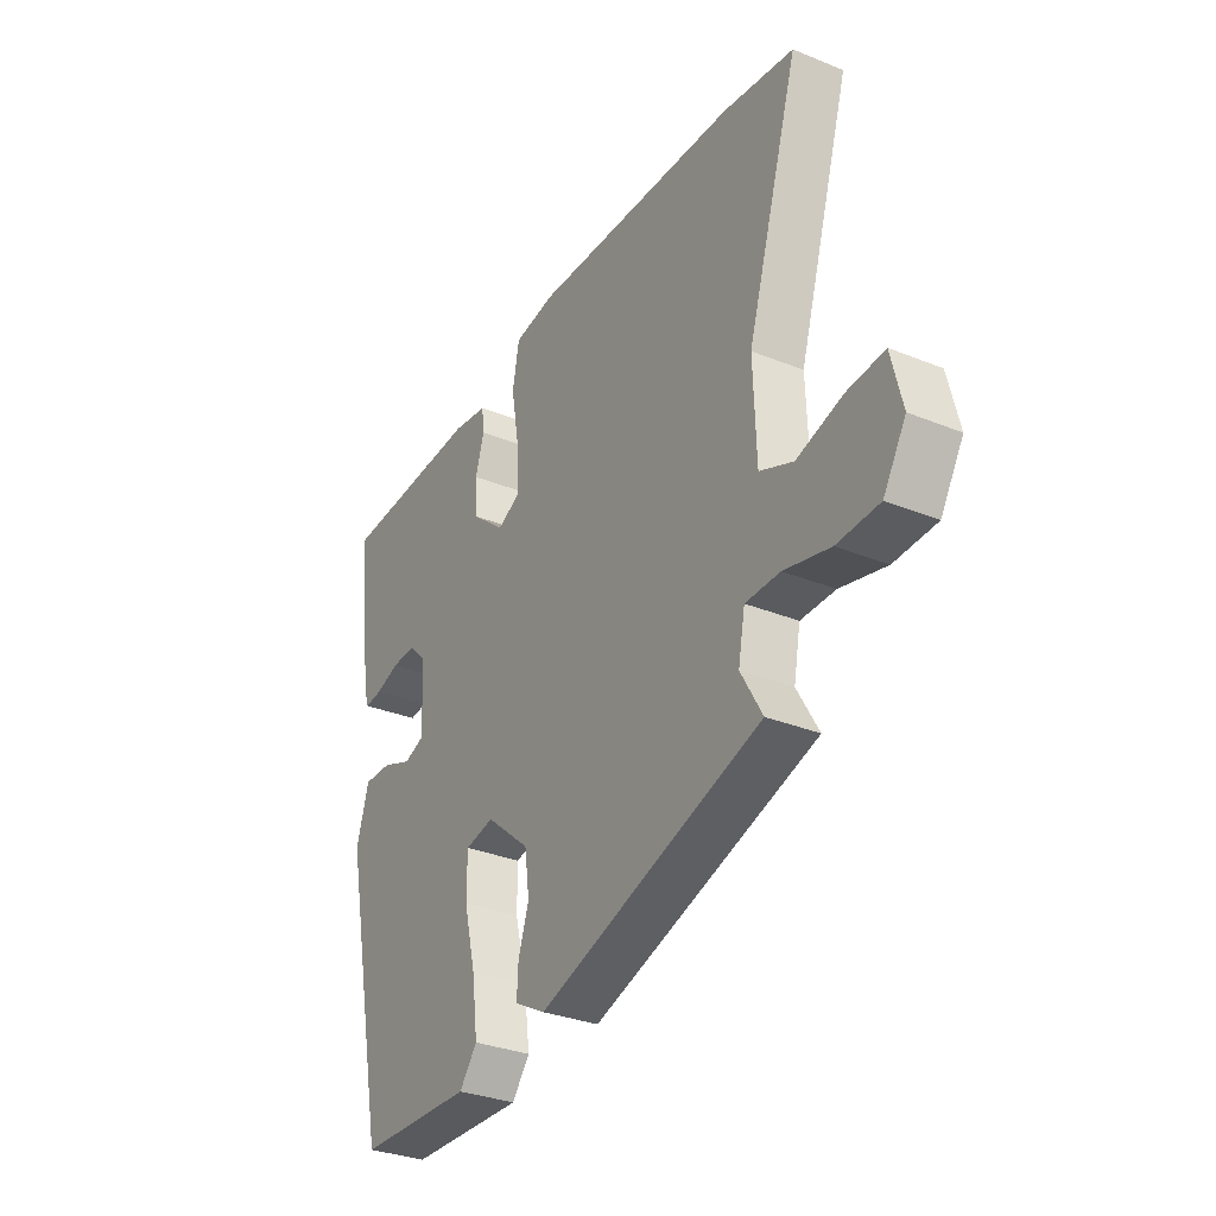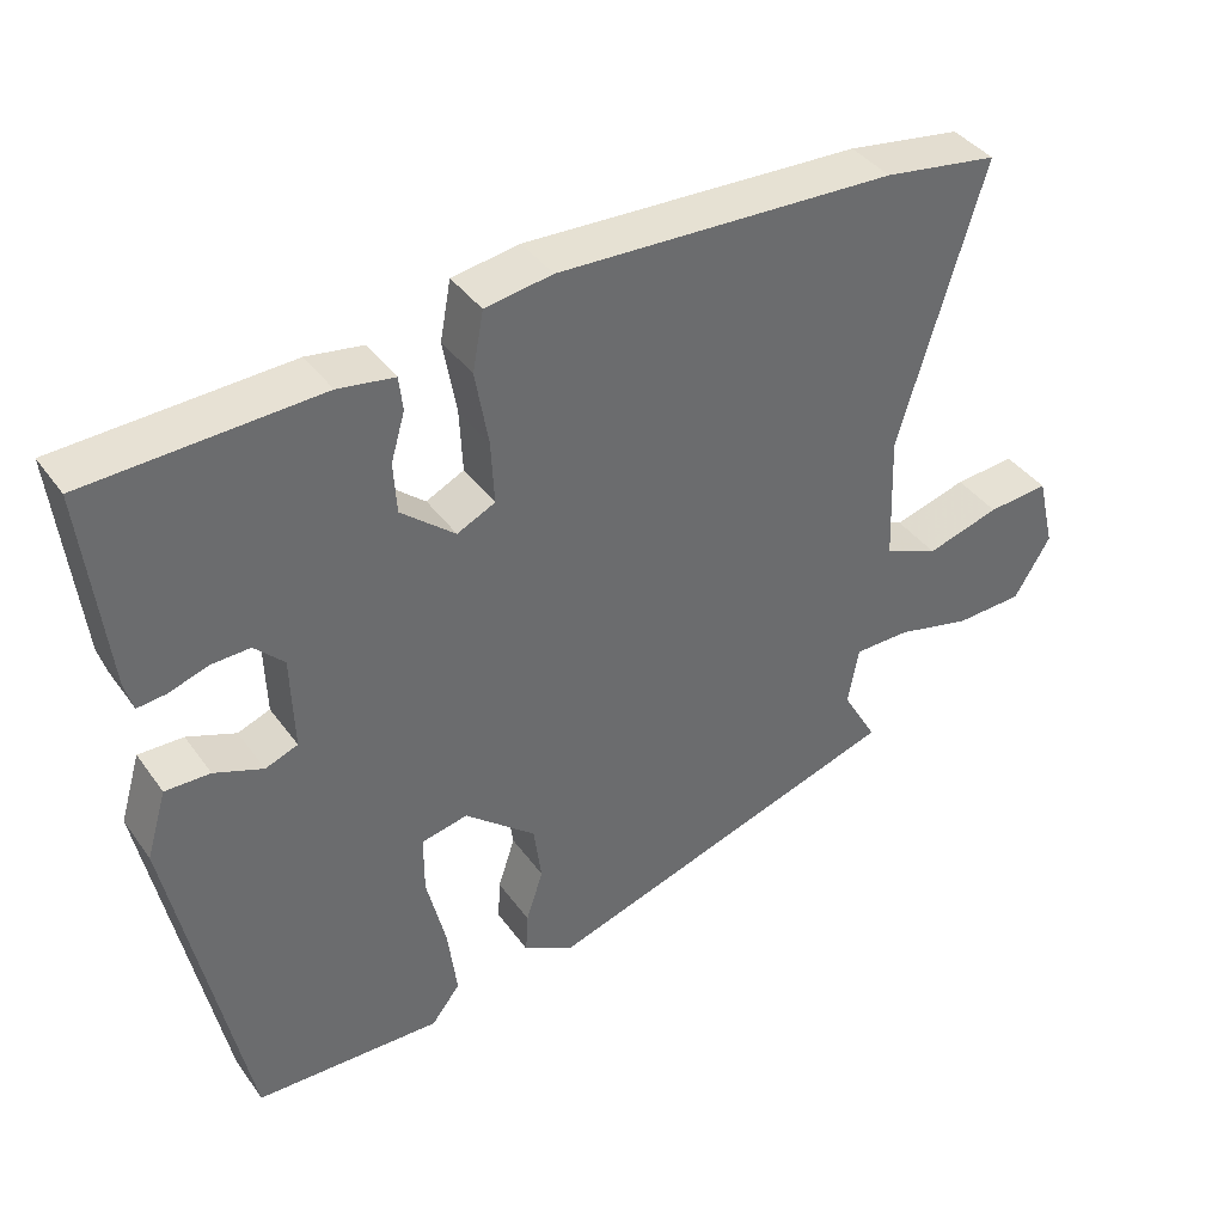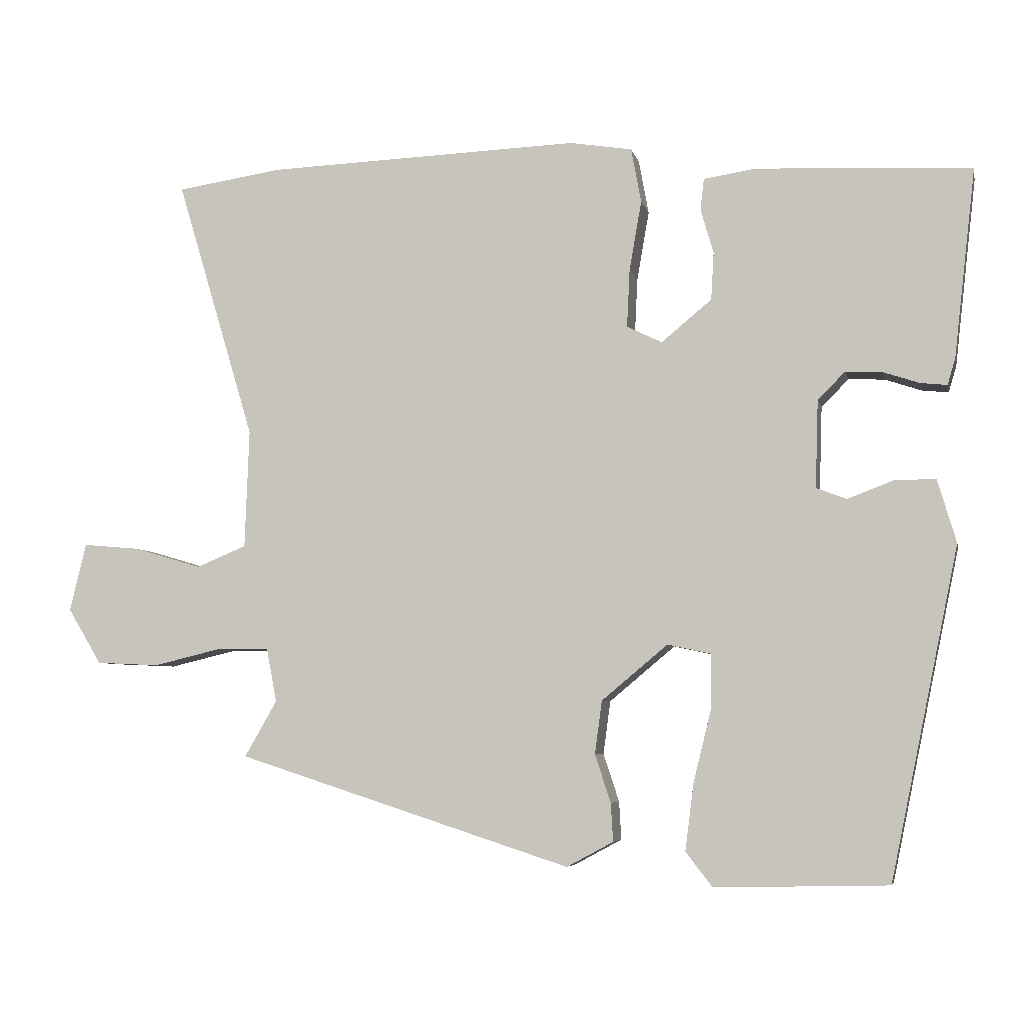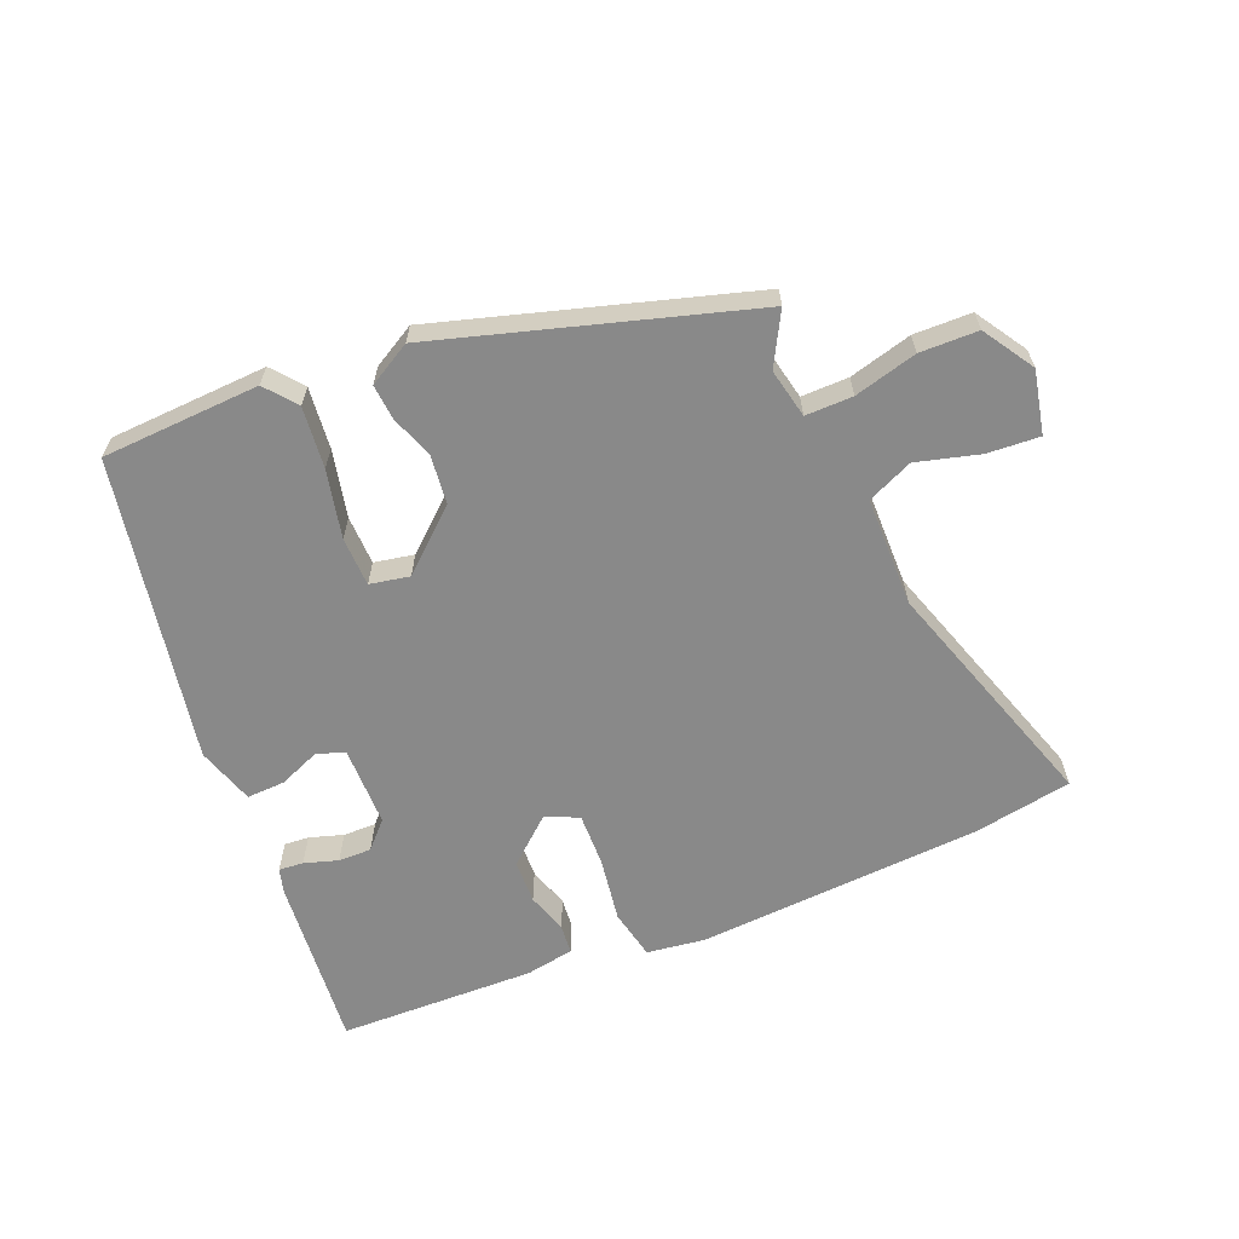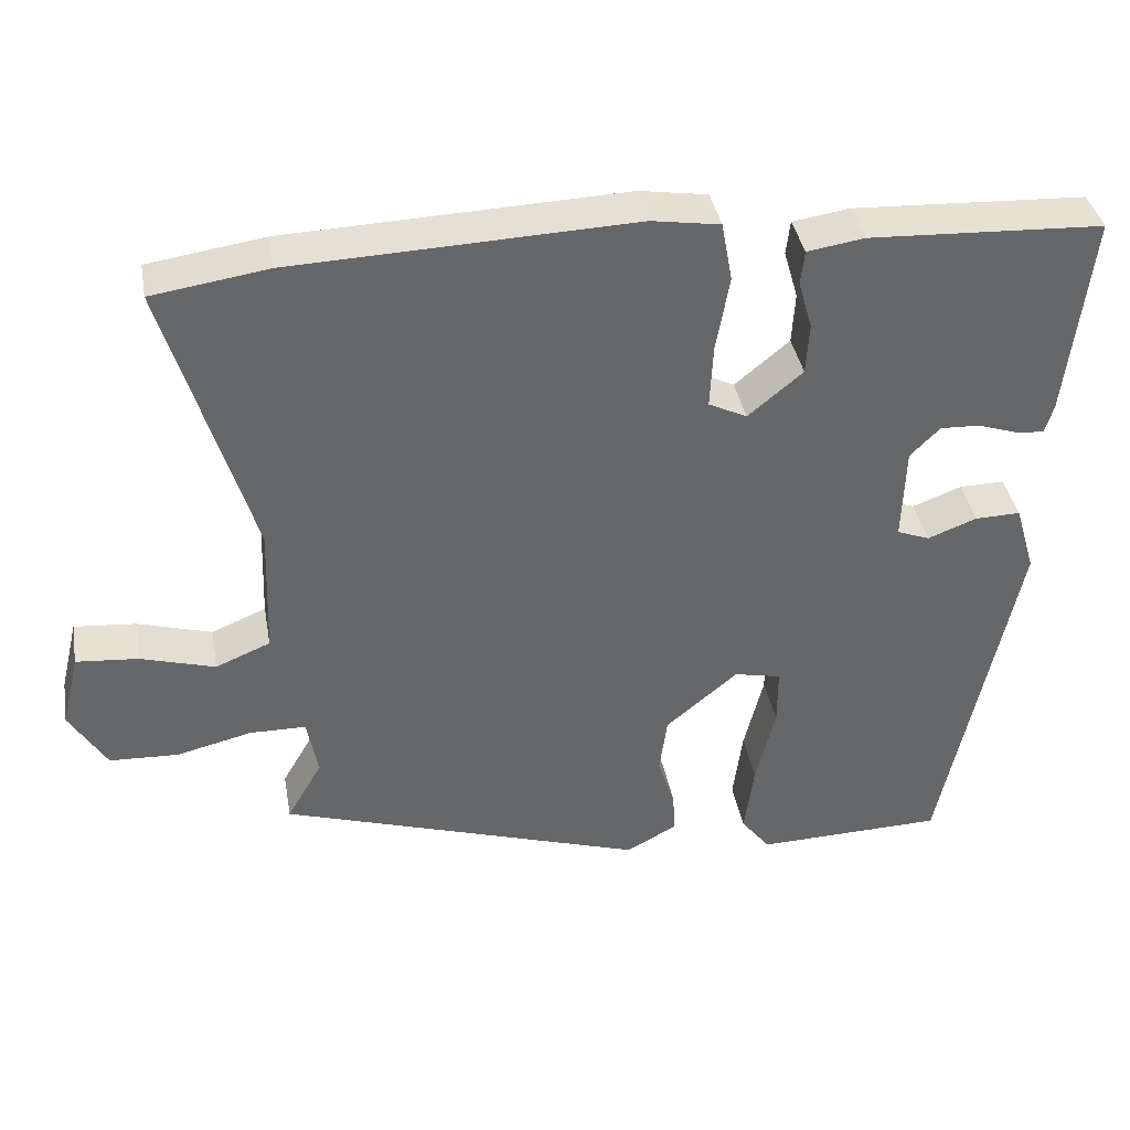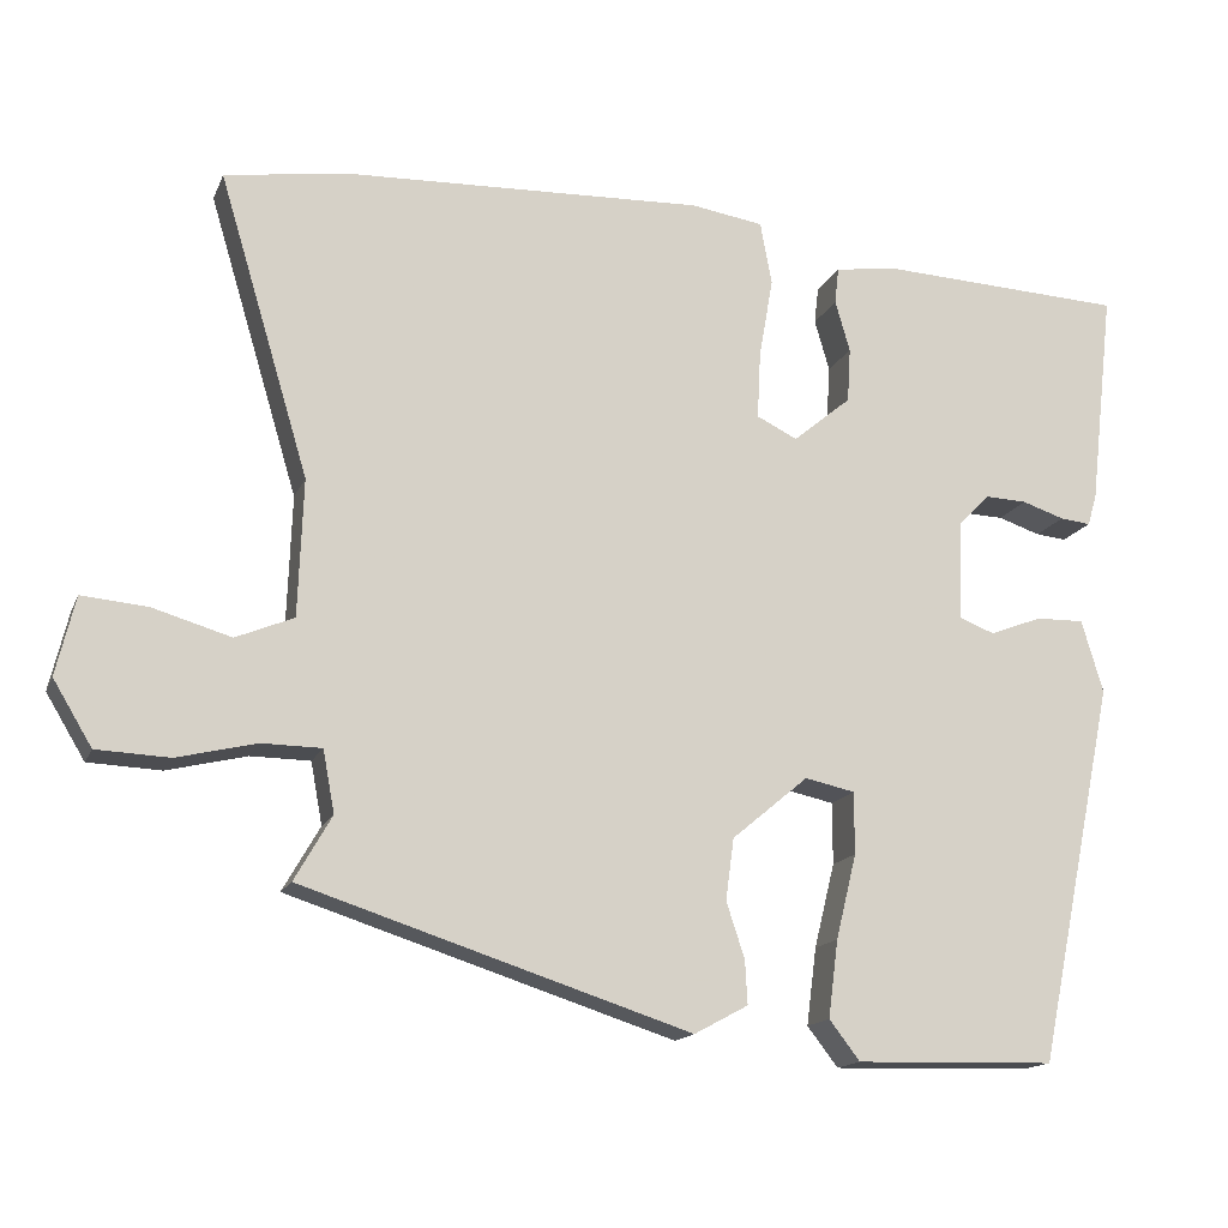
<metadata>
{"format":"obj","ext":"obj","renderer":"f3d","projection":"perspective","resolution":1024,"background":"white","views":[{"elev":-31.7,"azim":-119.8,"up":"+Z"},{"elev":39.3,"azim":148.1,"up":"+Z"},{"elev":-5.5,"azim":12.1,"up":"+Z"},{"elev":-63.2,"azim":-156.2,"up":"+Y"},{"elev":38.5,"azim":-10.2,"up":"+Z"},{"elev":-15.4,"azim":-17.2,"up":"+Z"}]}
</metadata>
<code>
v 0.526 0.07 0.454
v 0.496 0.07 0.192
v 0.485 0.07 0.155
v 0.448 0.07 0.159
v 0.397 0.07 0.176
v 0.347 0.07 0.178
v 0.309 0.07 0.14
v 0.305 0.07 0.018
v 0.347 0.07 0.002
v 0.41 0.07 0.026
v 0.468 0.07 0.027
v 0.494 0.07 -0.061
v 0.399 0.07 -0.52
v 0.158 0.07 -0.526
v 0.121 0.07 -0.478
v 0.133 0.07 -0.385
v 0.158 0.07 -0.283
v 0.158 0.07 -0.208
v 0.098 0.07 -0.195
v 0.006 0.07 -0.272
v -0.004 0.07 -0.346
v 0.018 0.07 -0.413
v 0.021 0.07 -0.466
v -0.044 0.07 -0.501
v -0.512 0.07 -0.35
v -0.467 0.07 -0.272
v -0.481 0.07 -0.197
v -0.553 0.07 -0.196
v -0.649 0.07 -0.219
v -0.737 0.07 -0.215
v -0.784 0.07 -0.137
v -0.761 0.07 -0.042
v -0.682 0.07 -0.049
v -0.587 0.07 -0.077
v -0.517 0.07 -0.048
v -0.511 0.07 0.118
v -0.62 0.07 0.482
v -0.472 0.07 0.504
v -0.036 0.07 0.52
v 0.051 0.07 0.506
v 0.065 0.07 0.43
v 0.048 0.07 0.333
v 0.044 0.07 0.252
v 0.093 0.07 0.228
v 0.163 0.07 0.286
v 0.167 0.07 0.352
v 0.149 0.07 0.414
v 0.154 0.07 0.458
v 0.227 0.07 0.469
v 0.526 0 0.454
v 0.496 0 0.192
v 0.485 0 0.155
v 0.448 0 0.159
v 0.397 0 0.176
v 0.347 0 0.178
v 0.309 0 0.14
v 0.305 0 0.018
v 0.347 0 0.002
v 0.41 0 0.026
v 0.468 0 0.027
v 0.494 0 -0.061
v 0.399 0 -0.52
v 0.158 0 -0.526
v 0.121 0 -0.478
v 0.133 0 -0.385
v 0.158 0 -0.283
v 0.158 0 -0.208
v 0.098 0 -0.195
v 0.006 0 -0.272
v -0.004 0 -0.346
v 0.018 0 -0.413
v 0.021 0 -0.466
v -0.044 0 -0.501
v -0.512 0 -0.35
v -0.467 0 -0.272
v -0.481 0 -0.197
v -0.553 0 -0.196
v -0.649 0 -0.219
v -0.737 0 -0.215
v -0.784 0 -0.137
v -0.761 0 -0.042
v -0.682 0 -0.049
v -0.587 0 -0.077
v -0.517 0 -0.048
v -0.511 0 0.118
v -0.62 0 0.482
v -0.472 0 0.504
v -0.036 0 0.52
v 0.051 0 0.506
v 0.065 0 0.43
v 0.048 0 0.333
v 0.044 0 0.252
v 0.093 0 0.228
v 0.163 0 0.286
v 0.167 0 0.352
v 0.149 0 0.414
v 0.154 0 0.458
v 0.227 0 0.469
f 46 47 48 49
f 45 46 49 1
f 44 45 1 2
f 39 40 41 42
f 39 42 43
f 36 37 38 39
f 35 36 39 43
f 31 32 33 34
f 29 30 31 34
f 28 29 34 35
f 27 28 35 43
f 23 24 25 26
f 21 22 23 26
f 20 21 26 27
f 19 20 27 43
f 14 15 16 17
f 12 13 14 17
f 12 17 18
f 9 10 11 12
f 8 9 12 18
f 7 8 18 19
f 2 3 4 5
f 44 2 5 6
f 19 43 44
f 7 19 44
f 6 7 44
f 98 97 96 95
f 50 98 95 94
f 51 50 94 93
f 91 90 89 88
f 92 91 88
f 88 87 86 85
f 92 88 85 84
f 83 82 81 80
f 83 80 79 78
f 84 83 78 77
f 92 84 77 76
f 75 74 73 72
f 75 72 71 70
f 76 75 70 69
f 92 76 69 68
f 66 65 64 63
f 66 63 62 61
f 67 66 61
f 61 60 59 58
f 67 61 58 57
f 68 67 57 56
f 54 53 52 51
f 55 54 51 93
f 93 92 68
f 93 68 56
f 93 56 55
f 1 50 51 2
f 2 51 52 3
f 3 52 53 4
f 4 53 54 5
f 5 54 55 6
f 6 55 56 7
f 7 56 57 8
f 8 57 58 9
f 9 58 59 10
f 10 59 60 11
f 11 60 61 12
f 12 61 62 13
f 13 62 63 14
f 14 63 64 15
f 15 64 65 16
f 16 65 66 17
f 17 66 67 18
f 18 67 68 19
f 19 68 69 20
f 20 69 70 21
f 21 70 71 22
f 22 71 72 23
f 23 72 73 24
f 24 73 74 25
f 25 74 75 26
f 26 75 76 27
f 27 76 77 28
f 28 77 78 29
f 29 78 79 30
f 30 79 80 31
f 31 80 81 32
f 32 81 82 33
f 33 82 83 34
f 34 83 84 35
f 35 84 85 36
f 36 85 86 37
f 37 86 87 38
f 38 87 88 39
f 39 88 89 40
f 40 89 90 41
f 41 90 91 42
f 42 91 92 43
f 43 92 93 44
f 44 93 94 45
f 45 94 95 46
f 46 95 96 47
f 47 96 97 48
f 48 97 98 49
f 49 98 50 1

</code>
